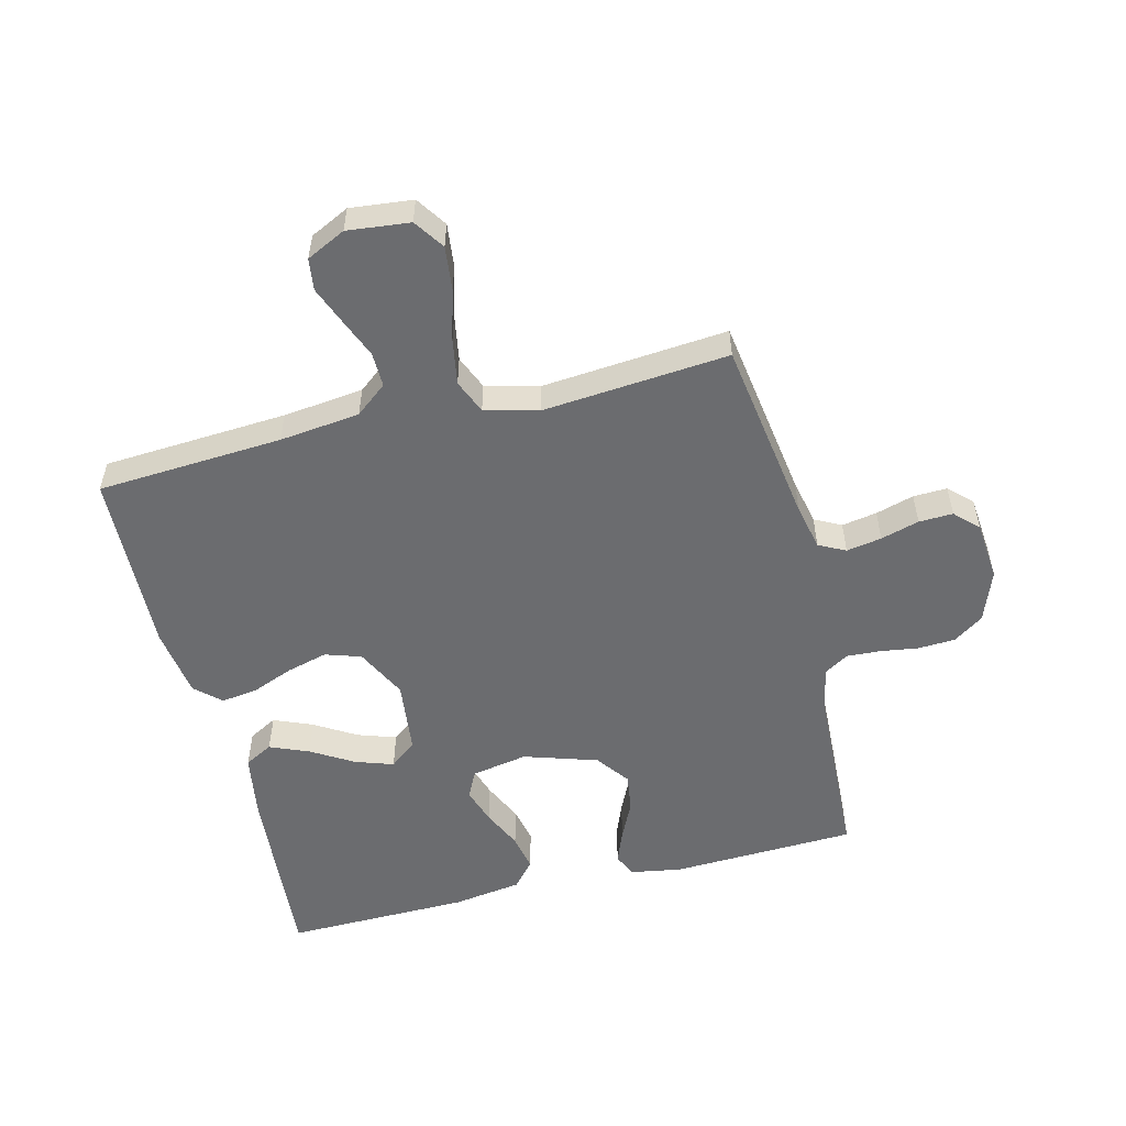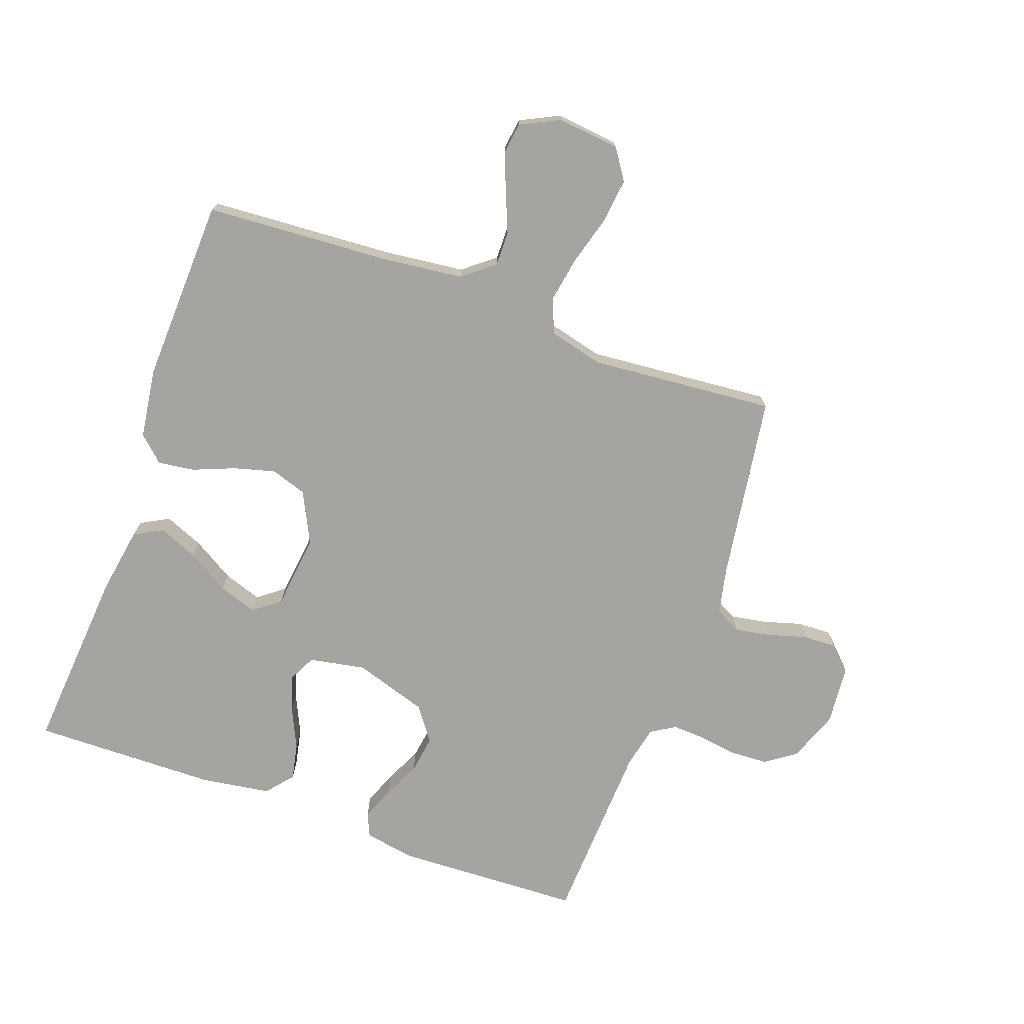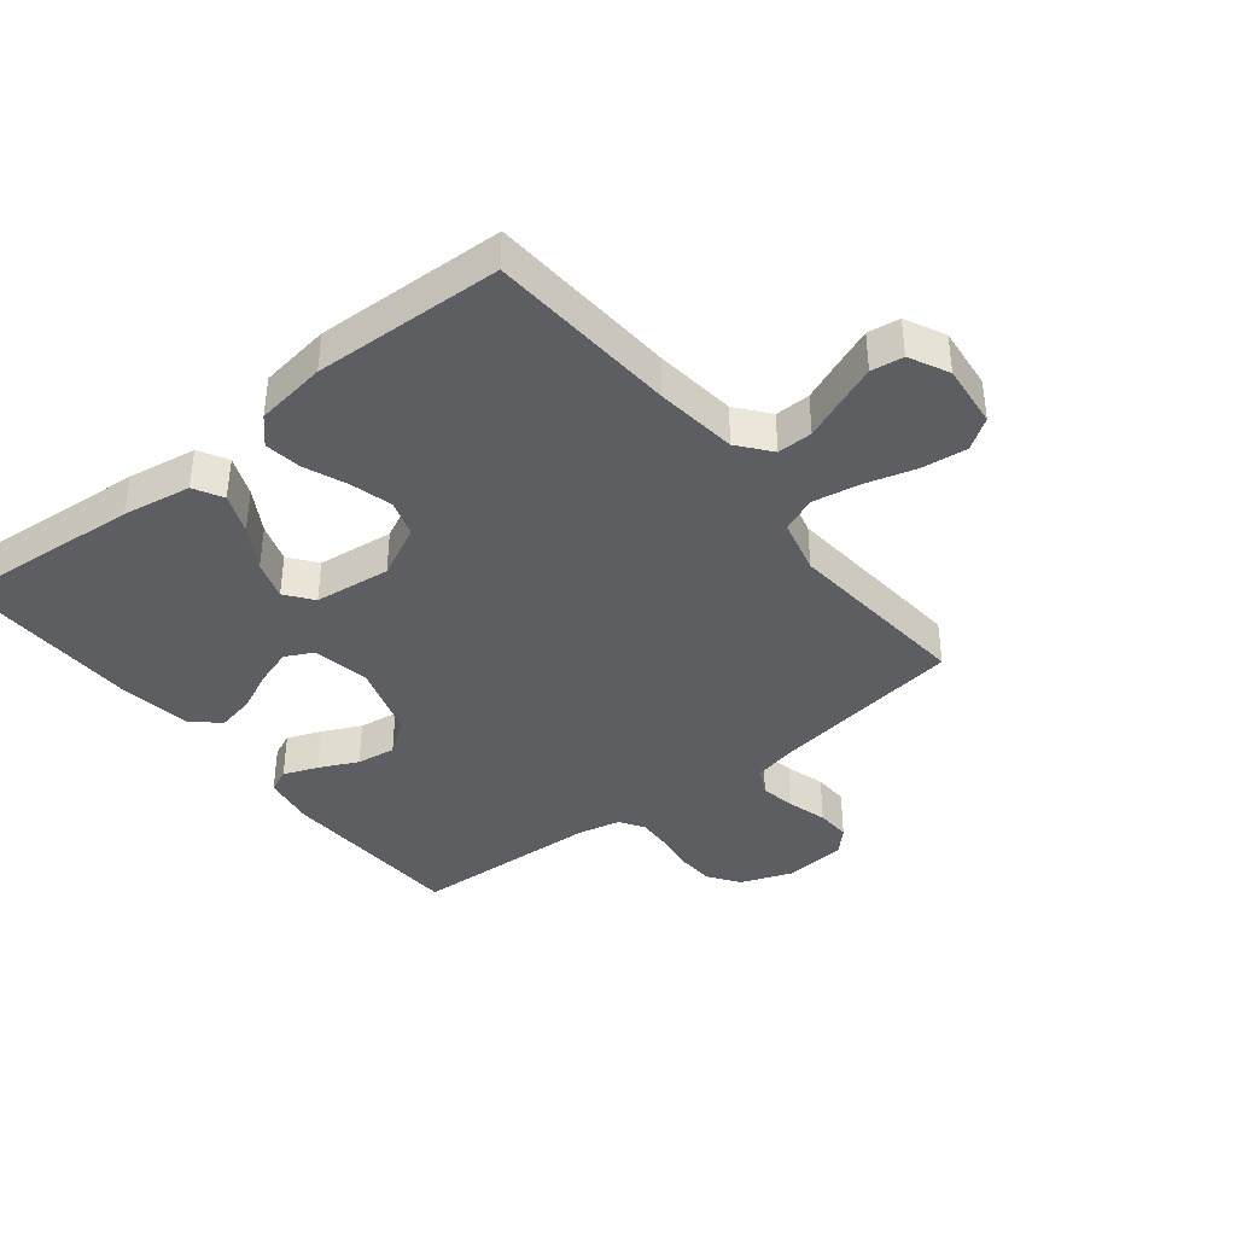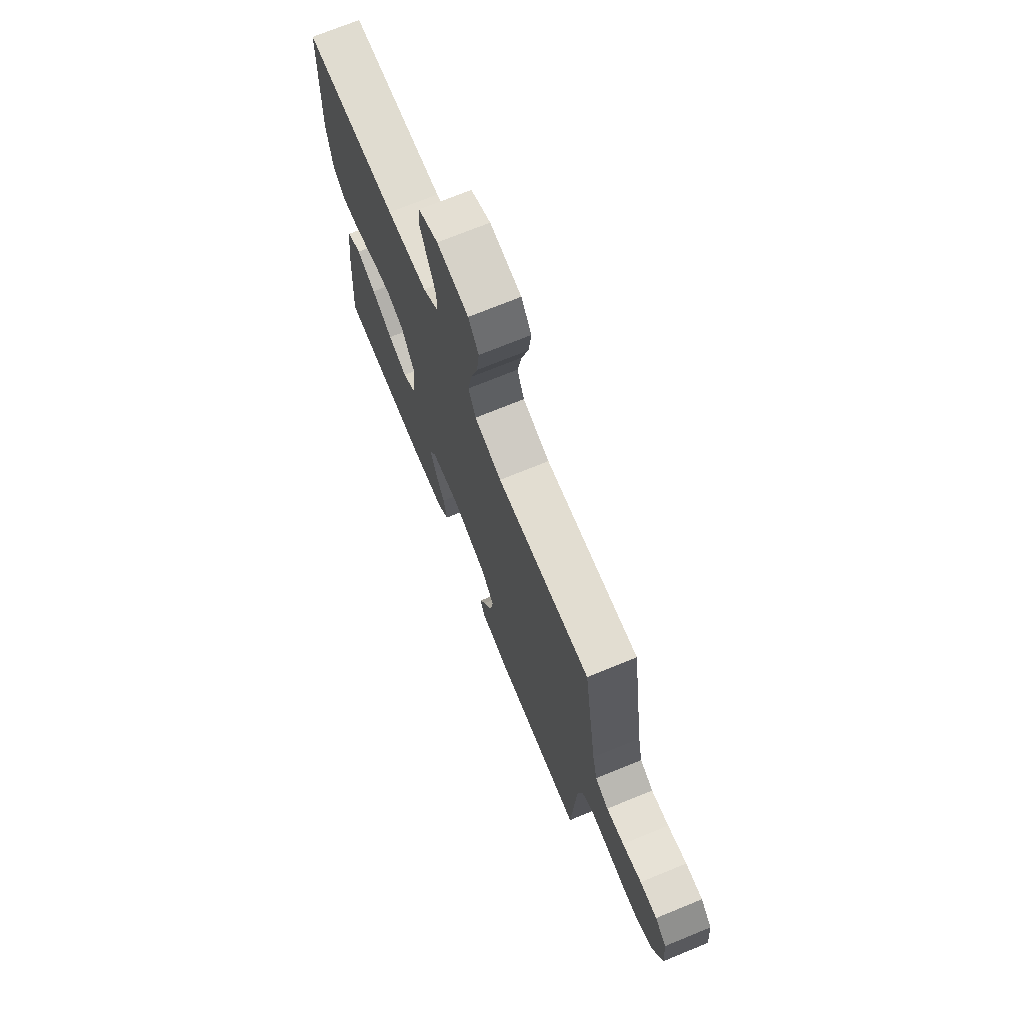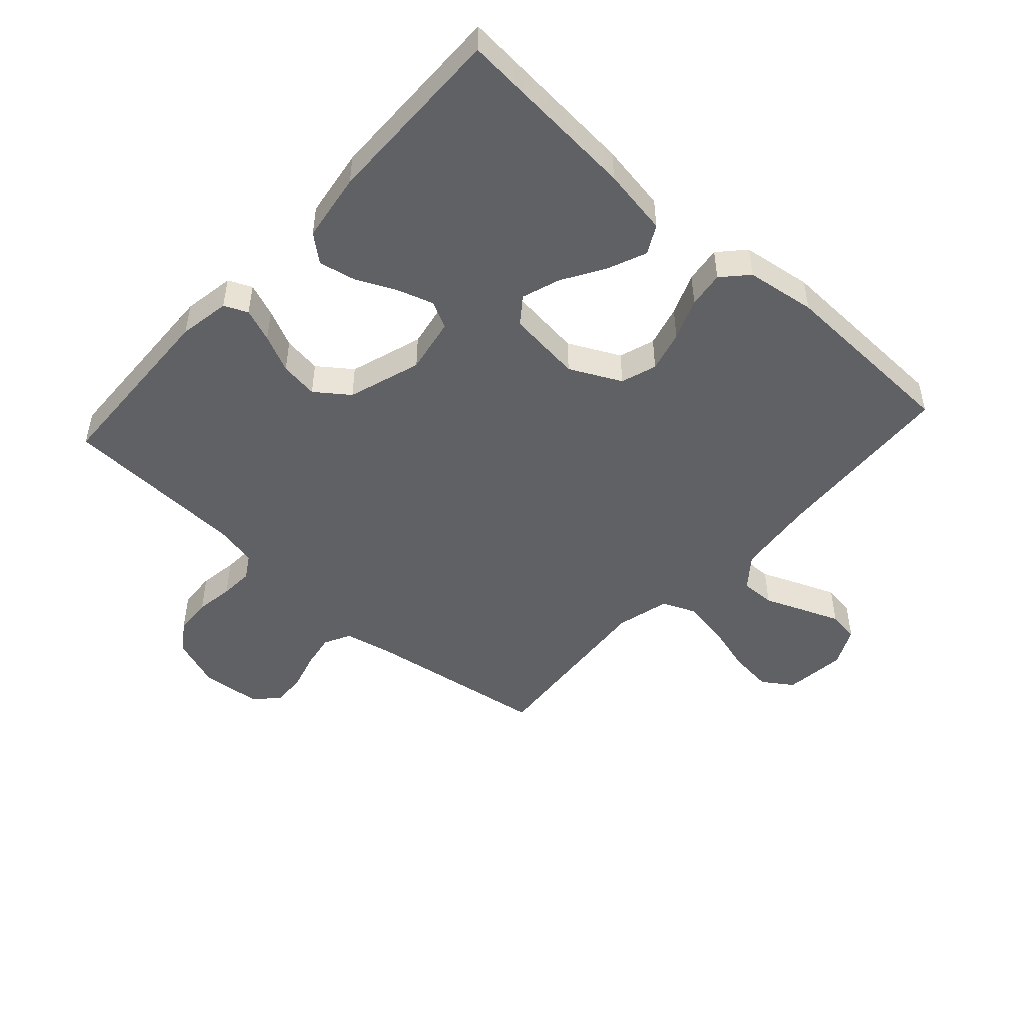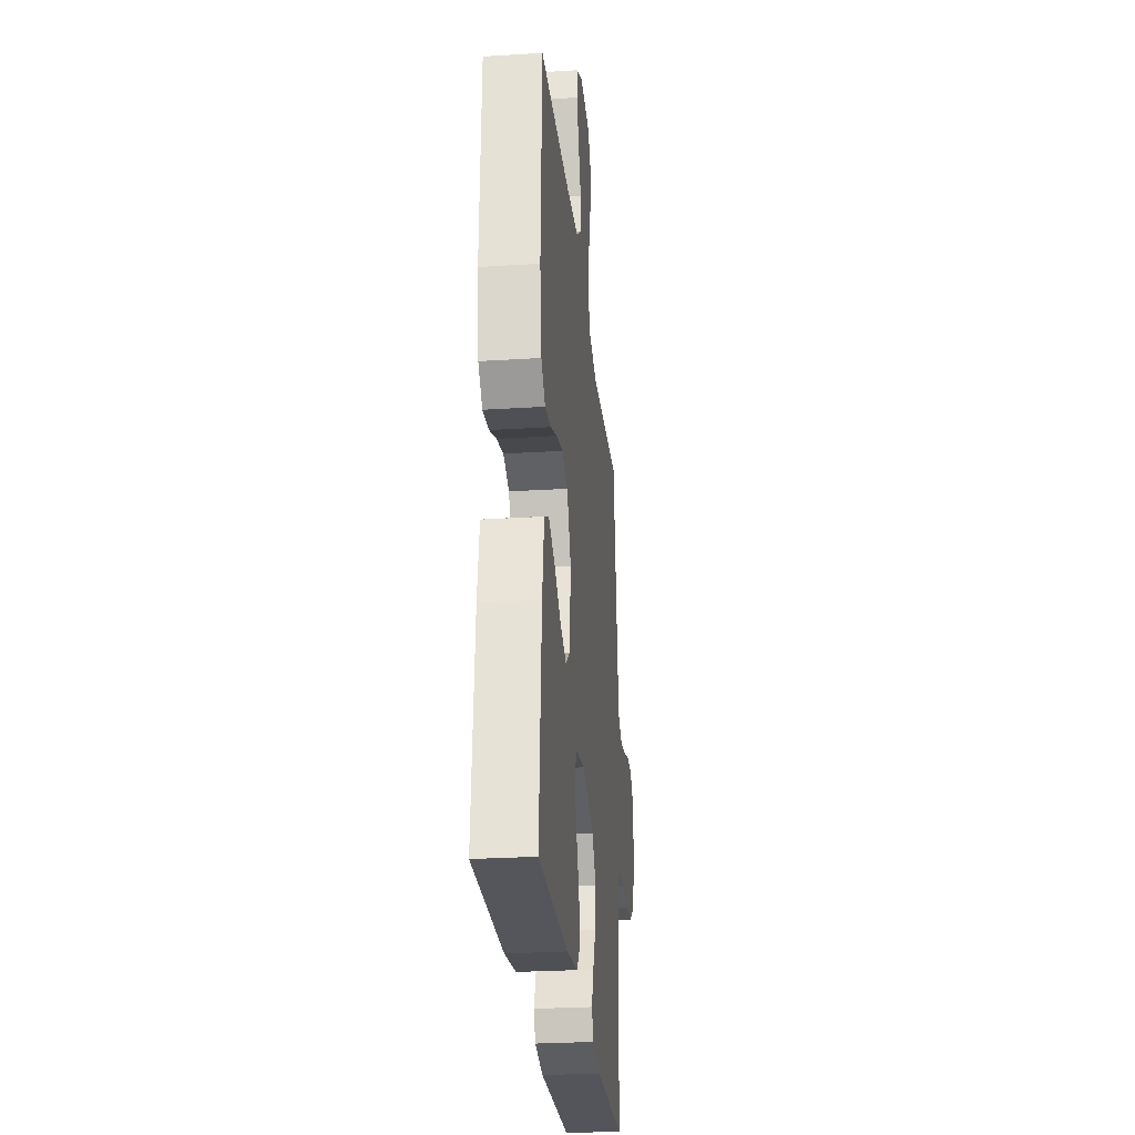
<metadata>
{"format":"obj","ext":"obj","renderer":"f3d","projection":"perspective","resolution":1024,"background":"white","views":[{"elev":-53.7,"azim":14.0,"up":"+Y"},{"elev":-73.5,"azim":-19.8,"up":"+Y"},{"elev":-39.1,"azim":-51.5,"up":"+Y"},{"elev":72.4,"azim":67.8,"up":"+Z"},{"elev":-48.4,"azim":-132.2,"up":"+Y"},{"elev":-27.2,"azim":-84.4,"up":"+Z"}]}
</metadata>
<code>
v -0.5 0.07 -0.5
v -0.476 0.07 -0.2
v -0.458 0.07 -0.091
v -0.412 0.07 -0.066
v -0.349 0.07 -0.092
v -0.281 0.07 -0.133
v -0.219 0.07 -0.154
v -0.176 0.07 -0.121
v -0.162 0.07 0
v -0.203 0.07 0.083
v -0.261 0.07 0.102
v -0.328 0.07 0.084
v -0.395 0.07 0.057
v -0.454 0.07 0.049
v -0.495 0.07 0.087
v -0.511 0.07 0.2
v -0.5 0.07 0.5
v -0.2 0.07 0.519
v -0.07 0.07 0.534
v -0.019 0.07 0.575
v -0.02 0.07 0.631
v -0.046 0.07 0.695
v -0.07 0.07 0.756
v -0.063 0.07 0.807
v 0 0.07 0.838
v 0.101 0.07 0.827
v 0.134 0.07 0.778
v 0.126 0.07 0.707
v 0.103 0.07 0.626
v 0.09 0.07 0.551
v 0.113 0.07 0.496
v 0.2 0.07 0.474
v 0.5 0.07 0.5
v 0.545 0.07 0.2
v 0.561 0.07 0.125
v 0.604 0.07 0.103
v 0.661 0.07 0.113
v 0.723 0.07 0.131
v 0.778 0.07 0.133
v 0.815 0.07 0.097
v 0.824 0.07 0
v 0.793 0.07 -0.083
v 0.744 0.07 -0.117
v 0.684 0.07 -0.12
v 0.622 0.07 -0.111
v 0.568 0.07 -0.108
v 0.529 0.07 -0.132
v 0.514 0.07 -0.2
v 0.5 0.07 -0.5
v 0.2 0.07 -0.512
v 0.117 0.07 -0.498
v 0.1 0.07 -0.46
v 0.121 0.07 -0.406
v 0.15 0.07 -0.345
v 0.159 0.07 -0.283
v 0.119 0.07 -0.229
v 0 0.07 -0.191
v -0.091 0.07 -0.208
v -0.113 0.07 -0.252
v -0.094 0.07 -0.311
v -0.064 0.07 -0.376
v -0.052 0.07 -0.435
v -0.088 0.07 -0.478
v -0.2 0.07 -0.495
v -0.5 0 -0.5
v -0.476 0 -0.2
v -0.458 0 -0.091
v -0.412 0 -0.066
v -0.349 0 -0.092
v -0.281 0 -0.133
v -0.219 0 -0.154
v -0.176 0 -0.121
v -0.162 0 0
v -0.203 0 0.083
v -0.261 0 0.102
v -0.328 0 0.084
v -0.395 0 0.057
v -0.454 0 0.049
v -0.495 0 0.087
v -0.511 0 0.2
v -0.5 0 0.5
v -0.2 0 0.519
v -0.07 0 0.534
v -0.019 0 0.575
v -0.02 0 0.631
v -0.046 0 0.695
v -0.07 0 0.756
v -0.063 0 0.807
v 0 0 0.838
v 0.101 0 0.827
v 0.134 0 0.778
v 0.126 0 0.707
v 0.103 0 0.626
v 0.09 0 0.551
v 0.113 0 0.496
v 0.2 0 0.474
v 0.5 0 0.5
v 0.545 0 0.2
v 0.561 0 0.125
v 0.604 0 0.103
v 0.661 0 0.113
v 0.723 0 0.131
v 0.778 0 0.133
v 0.815 0 0.097
v 0.824 0 0
v 0.793 0 -0.083
v 0.744 0 -0.117
v 0.684 0 -0.12
v 0.622 0 -0.111
v 0.568 0 -0.108
v 0.529 0 -0.132
v 0.514 0 -0.2
v 0.5 0 -0.5
v 0.2 0 -0.512
v 0.117 0 -0.498
v 0.1 0 -0.46
v 0.121 0 -0.406
v 0.15 0 -0.345
v 0.159 0 -0.283
v 0.119 0 -0.229
v 0 0 -0.191
v -0.091 0 -0.208
v -0.113 0 -0.252
v -0.094 0 -0.311
v -0.064 0 -0.376
v -0.052 0 -0.435
v -0.088 0 -0.478
v -0.2 0 -0.495
f 4 5 6
f 3 4 6
f 2 3 6
f 1 2 6
f 64 1 6
f 63 64 6
f 62 63 6
f 61 62 6
f 60 61 6
f 59 60 6 7
f 58 59 7 8
f 57 58 8 9
f 56 57 9 10
f 52 53 54
f 51 52 54
f 50 51 54
f 49 50 54
f 48 49 54
f 47 48 54 55
f 46 47 55 56
f 43 44 45
f 42 43 45
f 41 42 45
f 40 41 45
f 39 40 45
f 38 39 45
f 37 38 45
f 36 37 45 46
f 46 56 10
f 36 46 10
f 35 36 10
f 32 33 34
f 35 10 11
f 34 35 11
f 32 34 11
f 31 32 11
f 27 28 29
f 26 27 29
f 25 26 29
f 24 25 29
f 23 24 29
f 22 23 29
f 21 22 29
f 20 21 29 30
f 31 11 12
f 30 31 12
f 20 30 12
f 19 20 12
f 16 17 18
f 16 18 19
f 15 16 19
f 14 15 19
f 13 14 19
f 12 13 19
f 70 69 68
f 70 68 67
f 70 67 66
f 70 66 65
f 70 65 128
f 70 128 127
f 70 127 126
f 70 126 125
f 70 125 124
f 71 70 124 123
f 72 71 123 122
f 73 72 122 121
f 74 73 121 120
f 118 117 116
f 118 116 115
f 118 115 114
f 118 114 113
f 118 113 112
f 119 118 112 111
f 120 119 111 110
f 109 108 107
f 109 107 106
f 109 106 105
f 109 105 104
f 109 104 103
f 109 103 102
f 109 102 101
f 110 109 101 100
f 74 120 110
f 74 110 100
f 74 100 99
f 98 97 96
f 75 74 99
f 75 99 98
f 75 98 96
f 75 96 95
f 93 92 91
f 93 91 90
f 93 90 89
f 93 89 88
f 93 88 87
f 93 87 86
f 93 86 85
f 94 93 85 84
f 76 75 95
f 76 95 94
f 76 94 84
f 76 84 83
f 82 81 80
f 83 82 80
f 83 80 79
f 83 79 78
f 83 78 77
f 83 77 76
f 1 65 66 2
f 2 66 67 3
f 3 67 68 4
f 4 68 69 5
f 5 69 70 6
f 6 70 71 7
f 7 71 72 8
f 8 72 73 9
f 9 73 74 10
f 10 74 75 11
f 11 75 76 12
f 12 76 77 13
f 13 77 78 14
f 14 78 79 15
f 15 79 80 16
f 16 80 81 17
f 17 81 82 18
f 18 82 83 19
f 19 83 84 20
f 20 84 85 21
f 21 85 86 22
f 22 86 87 23
f 23 87 88 24
f 24 88 89 25
f 25 89 90 26
f 26 90 91 27
f 27 91 92 28
f 28 92 93 29
f 29 93 94 30
f 30 94 95 31
f 31 95 96 32
f 32 96 97 33
f 33 97 98 34
f 34 98 99 35
f 35 99 100 36
f 36 100 101 37
f 37 101 102 38
f 38 102 103 39
f 39 103 104 40
f 40 104 105 41
f 41 105 106 42
f 42 106 107 43
f 43 107 108 44
f 44 108 109 45
f 45 109 110 46
f 46 110 111 47
f 47 111 112 48
f 48 112 113 49
f 49 113 114 50
f 50 114 115 51
f 51 115 116 52
f 52 116 117 53
f 53 117 118 54
f 54 118 119 55
f 55 119 120 56
f 56 120 121 57
f 57 121 122 58
f 58 122 123 59
f 59 123 124 60
f 60 124 125 61
f 61 125 126 62
f 62 126 127 63
f 63 127 128 64
f 64 128 65 1

</code>
